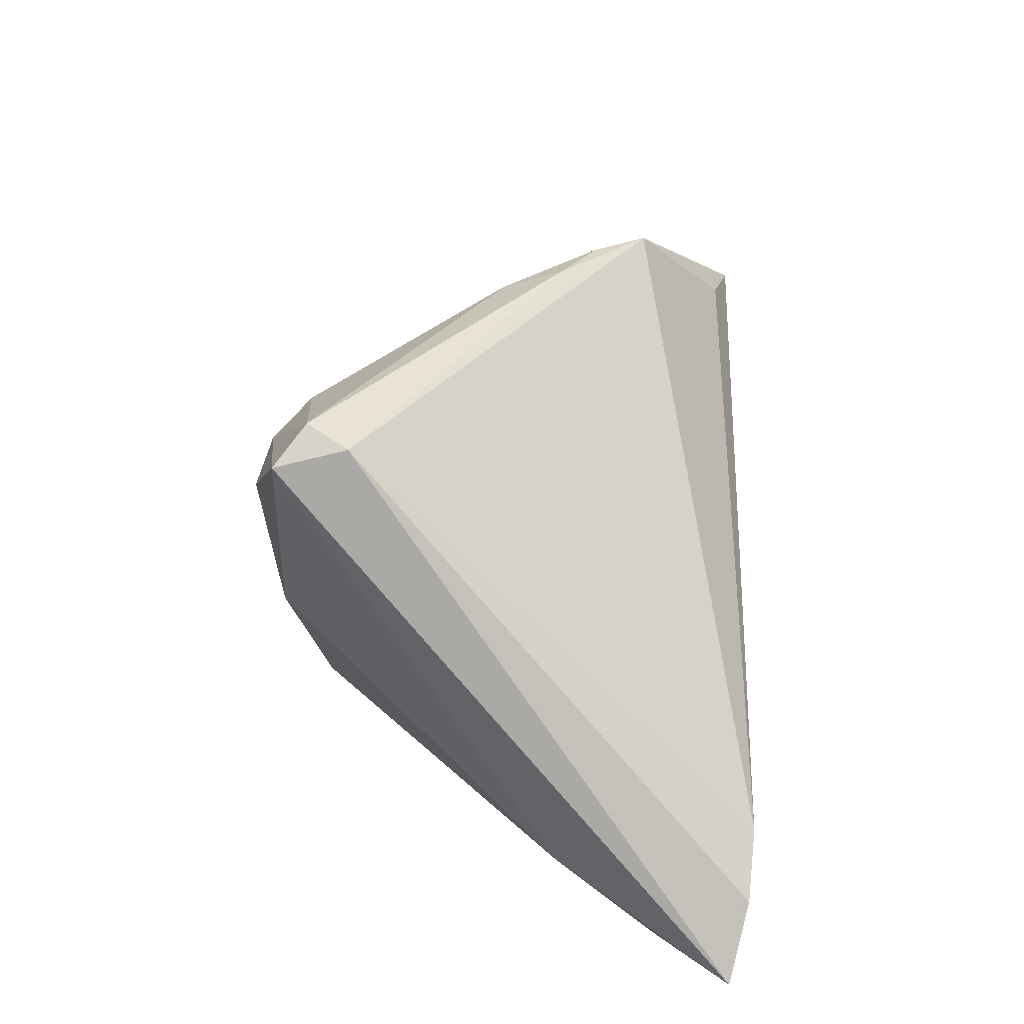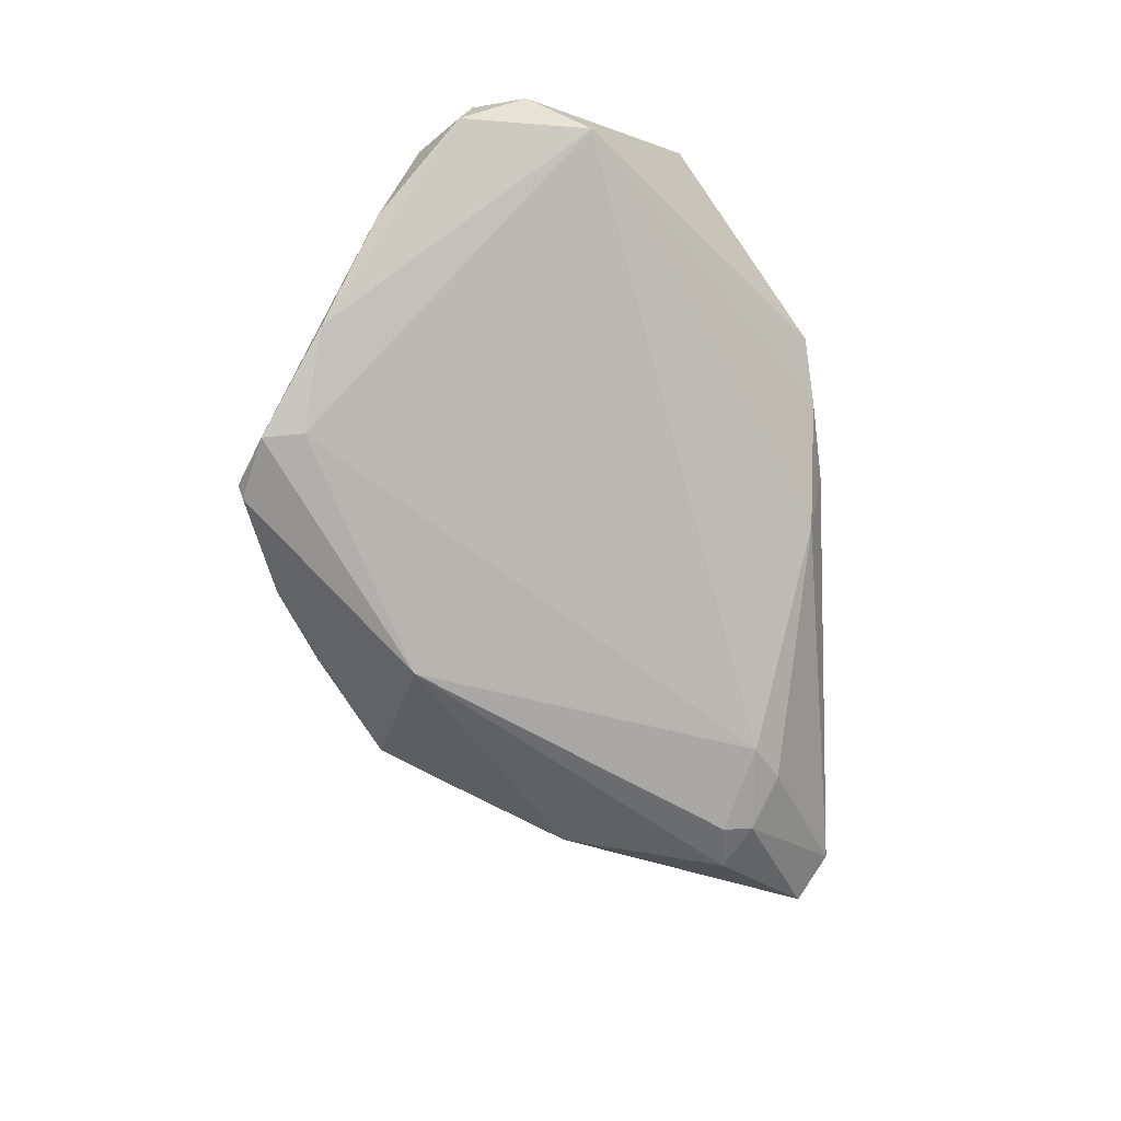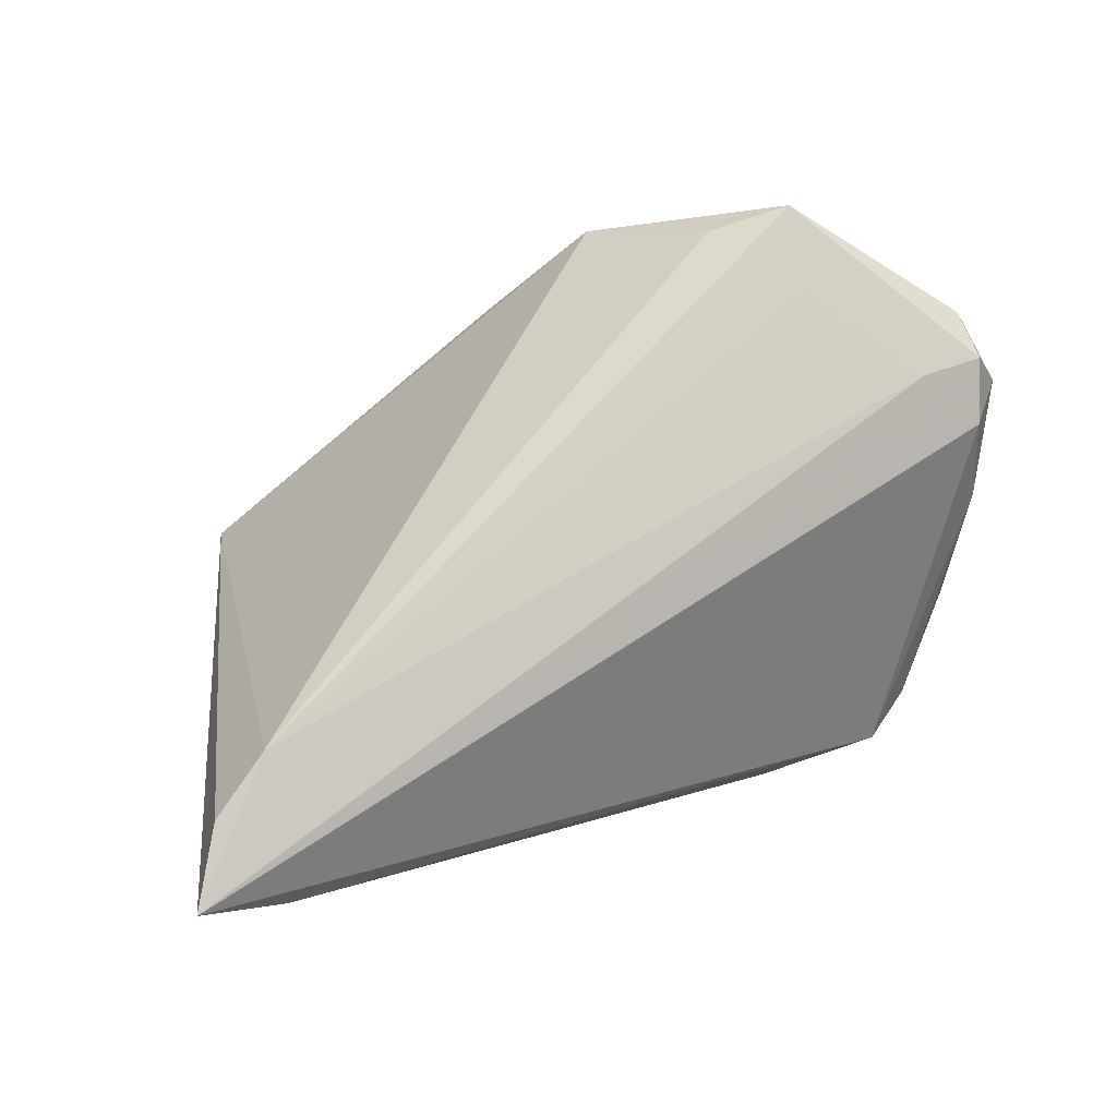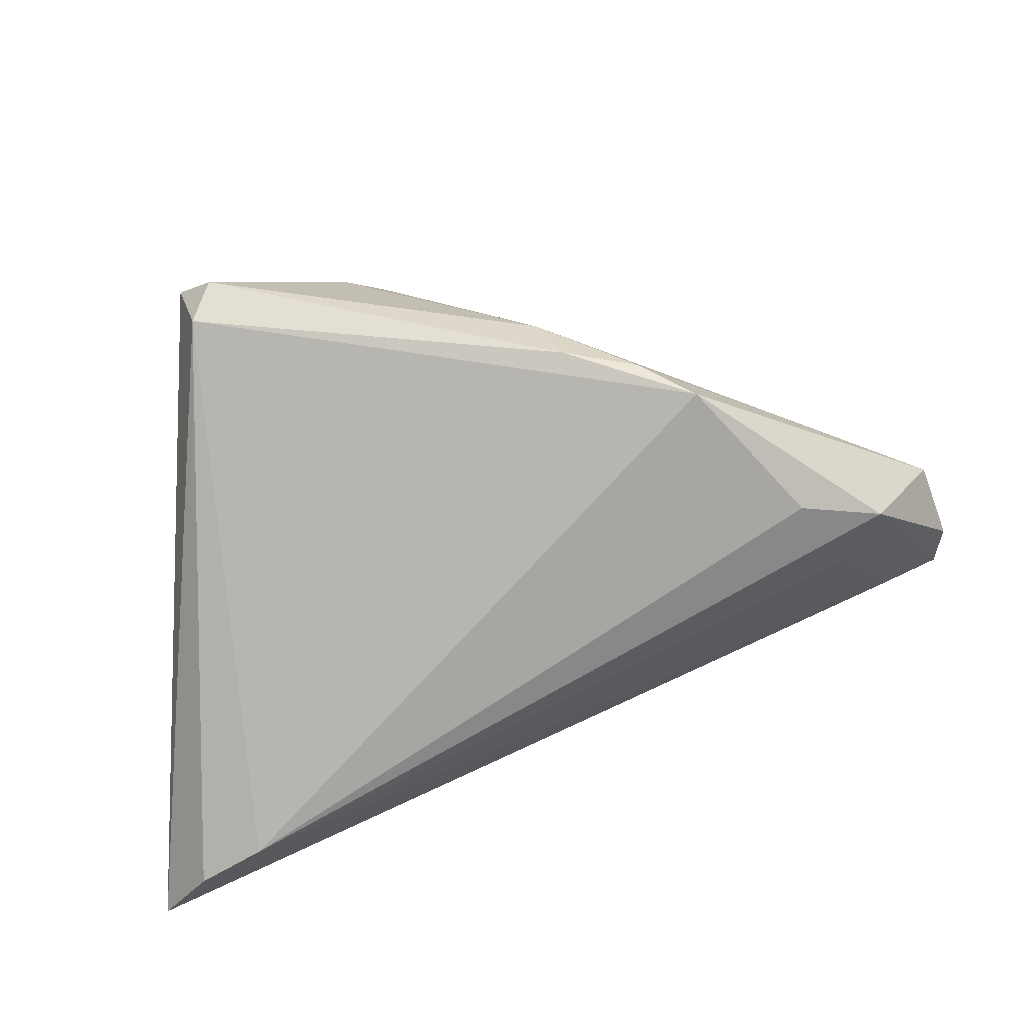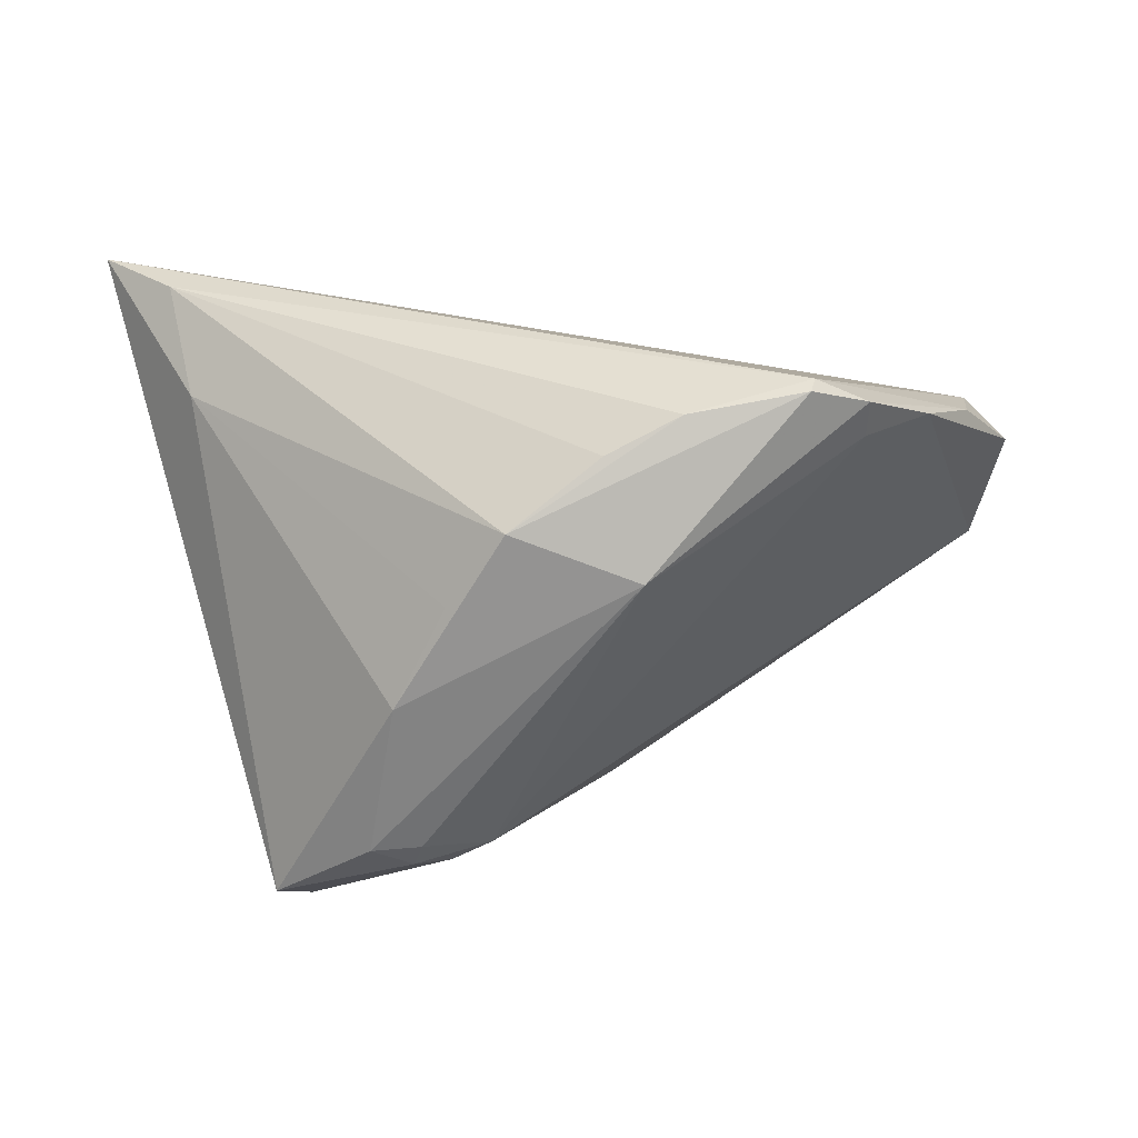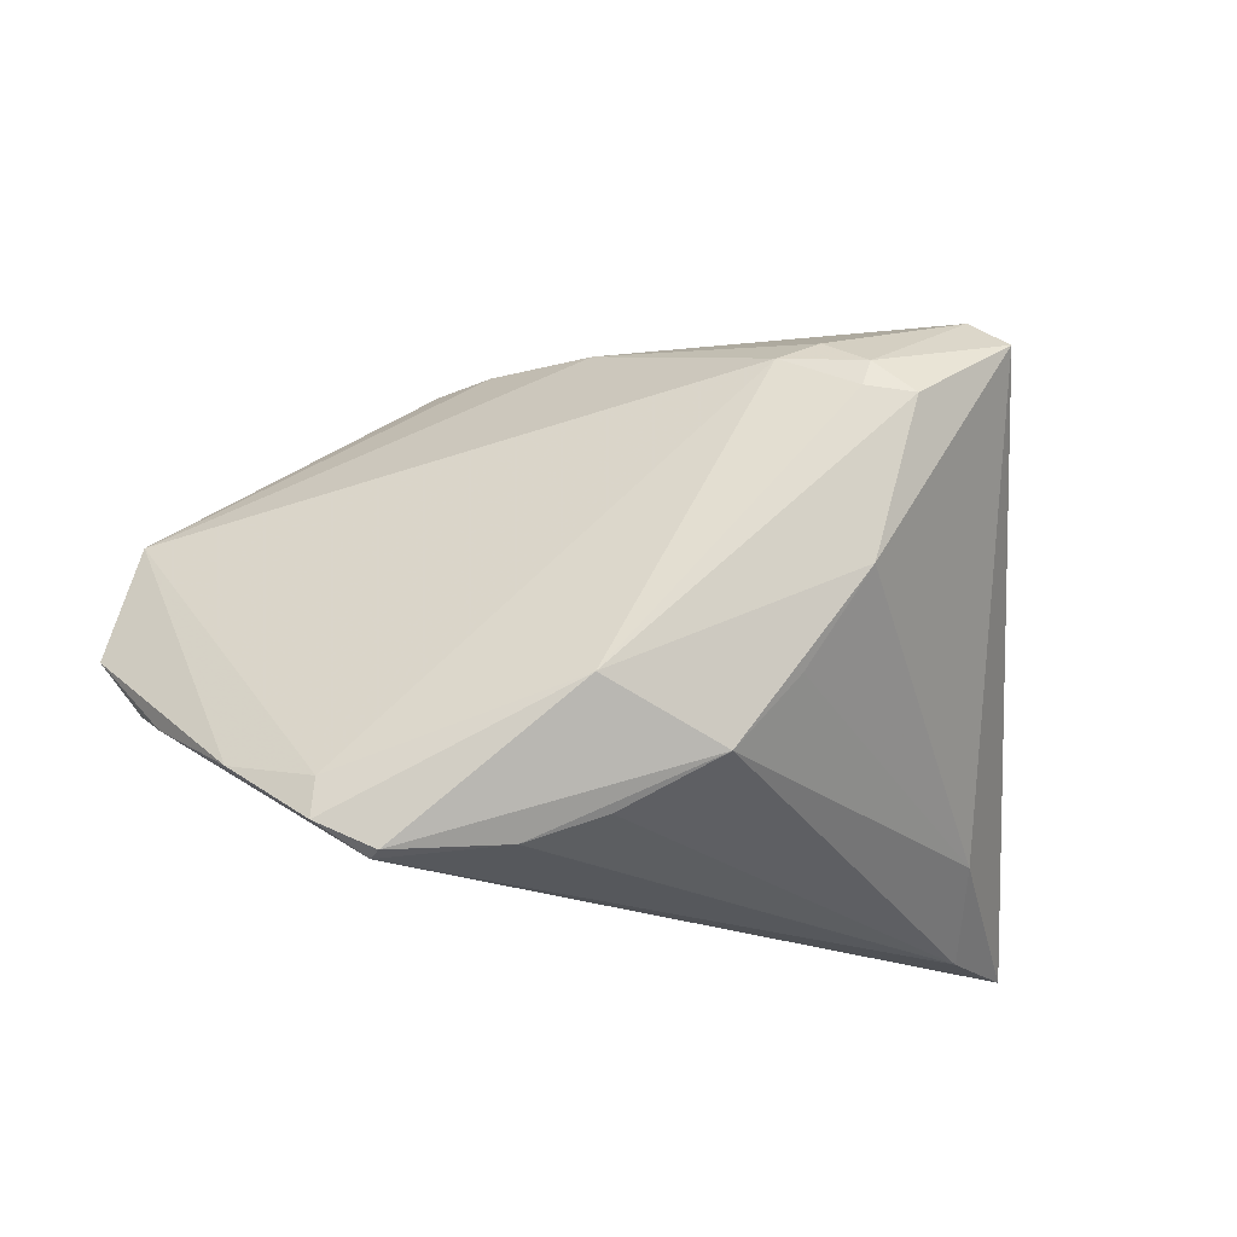
<metadata>
{"format":"obj","ext":"obj","renderer":"f3d","projection":"perspective","resolution":1024,"background":"white","views":[{"elev":29.1,"azim":-88.7,"up":"+Y"},{"elev":-46.4,"azim":96.4,"up":"+Z"},{"elev":66.6,"azim":-23.5,"up":"+Z"},{"elev":46.3,"azim":-16.4,"up":"+Y"},{"elev":-55.4,"azim":4.5,"up":"+Z"},{"elev":-19.6,"azim":164.9,"up":"+Y"}]}
</metadata>
<code>
v -0.03449 0.0306 -0.02292
v 0.05133 -0.01083 0.01697
v -0.0203 0.02144 -0.02911
v 0.00466 0.03359 0.006375
v 0.0361 0.009221 0.02854
v 0.03558 -0.02491 -0.01358
v 0.04393 -0.02214 -0.005032
v 0.05406 -0.004335 0.02101
v 0.05236 0.009527 0.01675
v -0.05649 -0.03359 0.02752
v -0.02005 -0.001894 -0.02891
v -0.03804 0.0266 -0.02675
v -0.03777 0.02892 -0.01788
v 0.03607 -0.02971 -0.01418
v 0.009703 -0.01587 -0.02725
v -0.005275 -0.02244 -0.02515
v -0.01631 0.02507 -0.02453
v 0.003526 0.03179 -0.00121
v -0.04344 -0.02027 0.03085
v 0.05008 -0.01537 0.006458
v -0.04432 -0.02469 0.006515
v 0.03862 0.01921 0.03085
v 0.01526 -0.03176 -0.01763
v -0.05109 -0.02525 0.0299
v 0.04597 -0.004623 0.0228
v 0.02883 0.02095 0.02867
v 0.05649 -0.005344 0.01512
v 0.0182 0.03304 0.01758
v 0.01302 0.03335 0.01104
v -0.01285 -0.01363 -0.02589
v 0.0542 0.002031 0.02168
v -0.04709 -0.03359 0.01858
v -0.0189 0.01795 -0.03008
v 0.02935 -0.03301 -0.01662
v -0.02499 0.01745 -0.03085
v 0.006049 -0.02853 -0.02
v -0.01114 0.02269 -0.02439
v 0.02989 -0.03359 -0.01489
f 13 12 10
f 28 13 19
f 10 12 21
f 23 16 34
f 12 13 1
f 12 1 3
f 38 2 10
f 38 23 34
f 27 7 9
f 28 22 9
f 37 9 6
f 6 9 7
f 24 13 10
f 10 19 24
f 24 19 13
f 8 2 27
f 10 2 8
f 28 19 26
f 26 22 28
f 19 22 26
f 10 21 32
f 32 21 16
f 32 38 10
f 23 38 32
f 16 21 30
f 18 9 37
f 2 38 20
f 27 2 20
f 20 7 27
f 37 6 15
f 34 16 15
f 27 9 31
f 31 8 27
f 31 9 22
f 22 8 31
f 5 22 19
f 25 19 10
f 10 8 25
f 25 5 19
f 25 8 22
f 22 5 25
f 16 23 36
f 36 32 16
f 23 32 36
f 4 18 1
f 4 13 28
f 4 1 13
f 28 9 29
f 9 18 29
f 29 4 28
f 18 4 29
f 1 18 17
f 17 3 1
f 17 18 37
f 37 3 17
f 7 20 14
f 14 20 38
f 14 38 34
f 14 6 7
f 34 15 14
f 14 15 6
f 12 3 35
f 16 30 11
f 11 15 16
f 11 35 15
f 12 35 11
f 11 21 12
f 11 30 21
f 33 35 3
f 15 35 33
f 33 3 37
f 37 15 33

</code>
